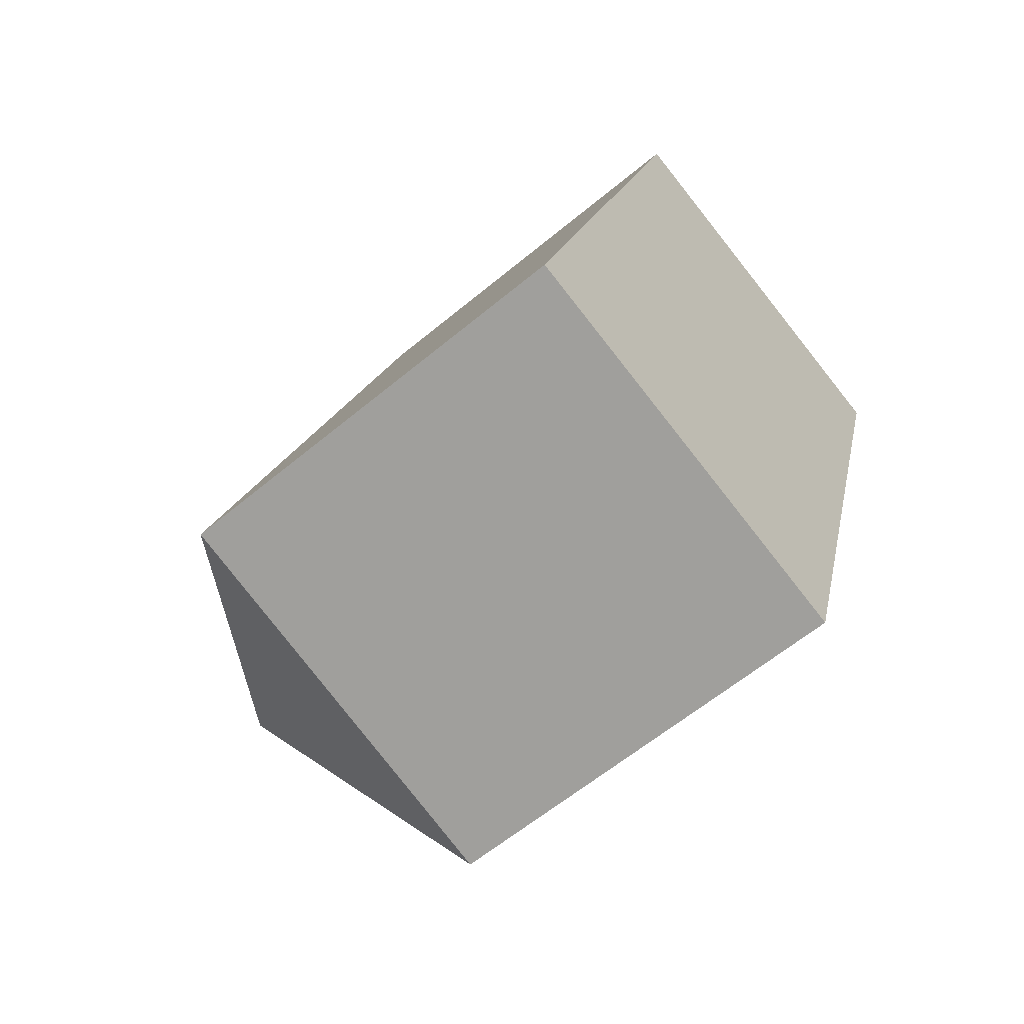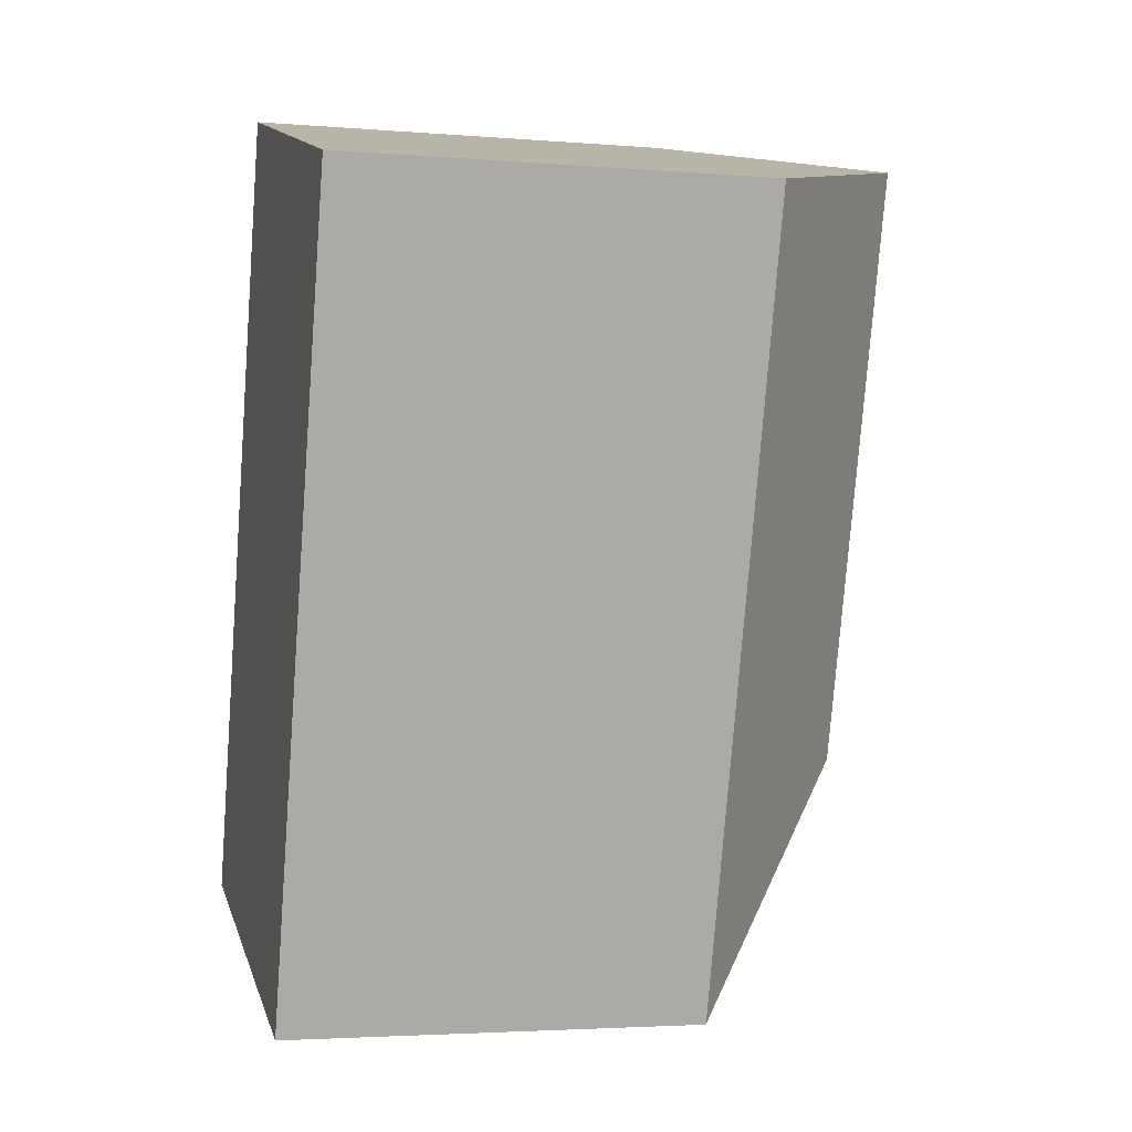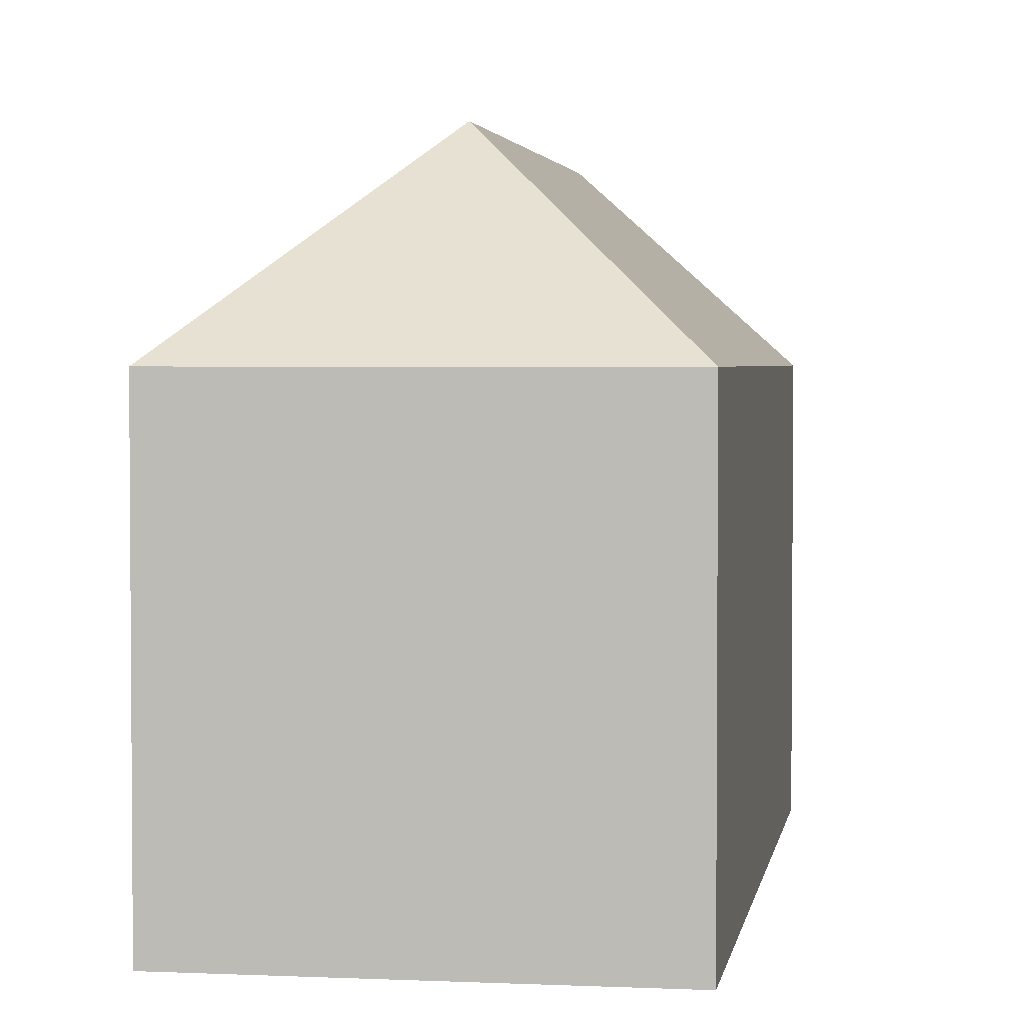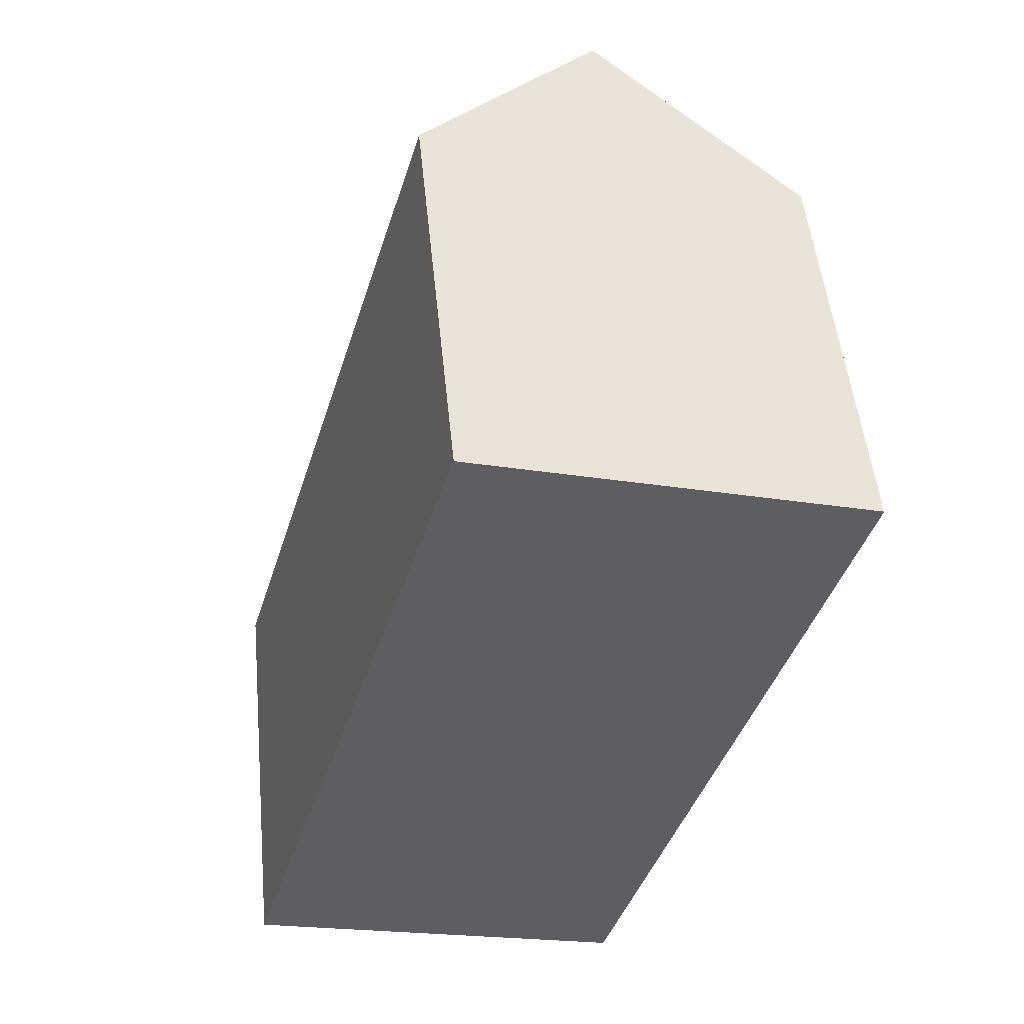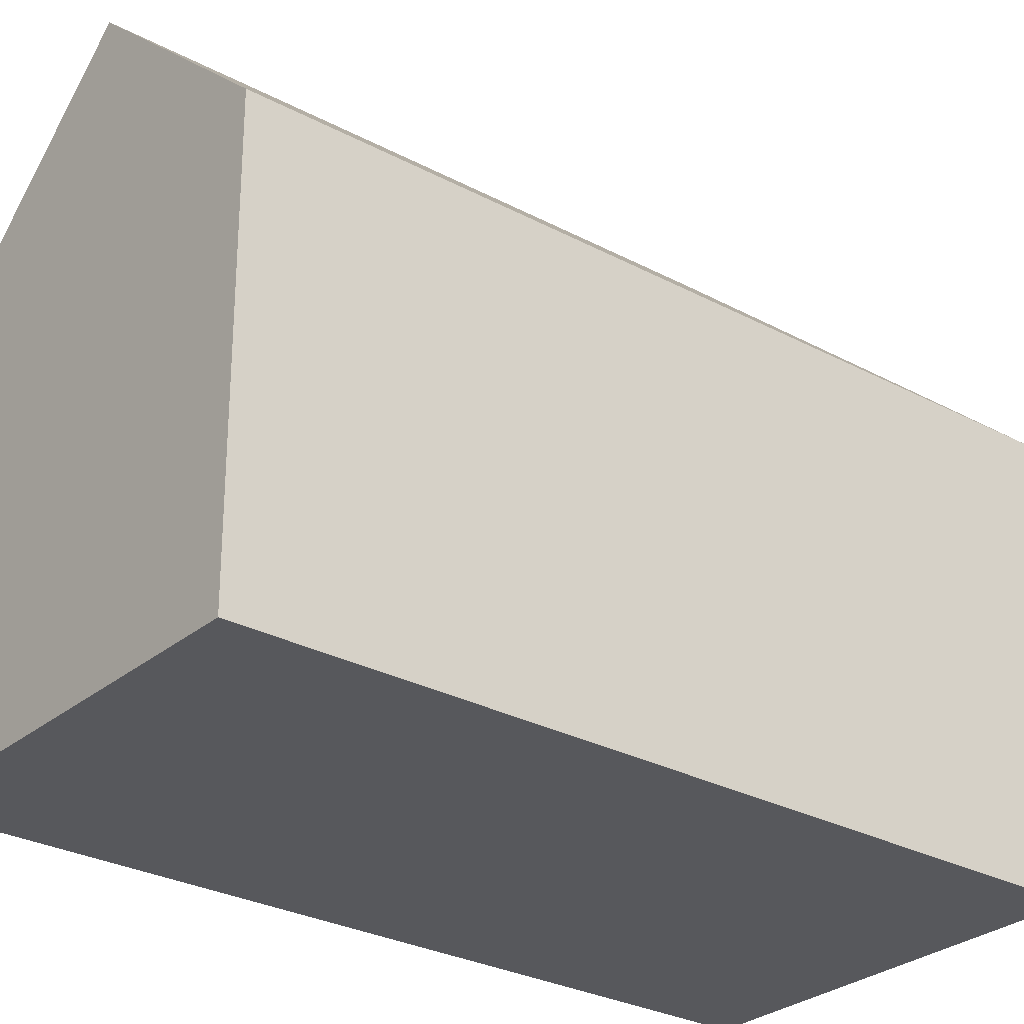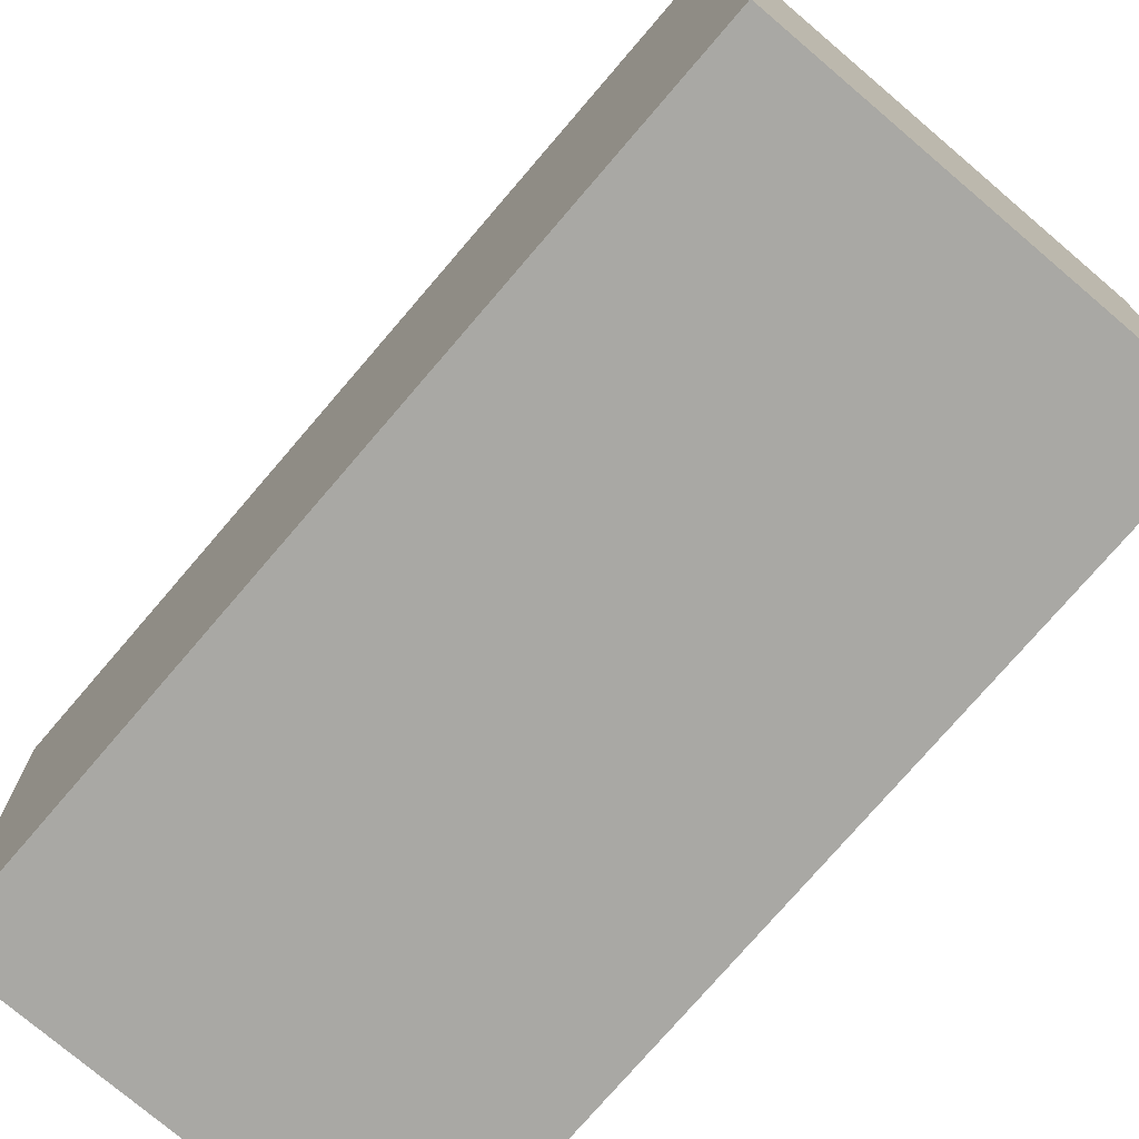
<metadata>
{"format":"obj","ext":"obj","renderer":"f3d","projection":"perspective","resolution":1024,"background":"white","views":[{"elev":-61.1,"azim":-49.7,"up":"+Z"},{"elev":-3.3,"azim":74.5,"up":"+Z"},{"elev":2.9,"azim":-154.6,"up":"+Y"},{"elev":51.0,"azim":-5.6,"up":"+Z"},{"elev":-28.4,"azim":67.6,"up":"+Y"},{"elev":-74.9,"azim":156.0,"up":"+Y"}]}
</metadata>
<code>
v  6.392 15.23 3.476
v  15.72 10.62 16.86
v  9.854 10.63 -2.917
v  10.78 15.23 18.32
v  0 10.62 6.505e-16
v  2.731 10.63 9.25
v  3.694 10.63 12.51
v  6.323 11.08 19.64
v  5.843 10.63 19.79
v  5.843 -1.212e-15 19.79
v  6.323 -1.203e-15 19.64
v  15.72 -1.032e-15 16.86
v  10.78 -1.122e-15 18.32
v  9.854 1.786e-16 -2.917
v  0 0 0
v  2.731 -5.664e-16 9.25
v  3.694 -7.662e-16 12.51
g defaultobject
f 1 2 3
f 2 1 4
f 1 3 5
f 6 1 5
f 1 6 4
f 4 6 7
f 4 7 8
f 8 7 9
f 8 2 4
f 2 8 9
f 2 9 10
f 2 10 11
f 2 11 12
f 12 11 13
f 2 14 3
f 14 2 12
f 14 5 3
f 5 14 15
f 15 6 5
f 6 15 16
f 6 16 7
f 7 16 9
f 9 16 17
f 9 17 10
f 13 14 12
f 14 13 11
f 14 11 10
f 14 10 17
f 14 17 16
f 14 16 15

</code>
